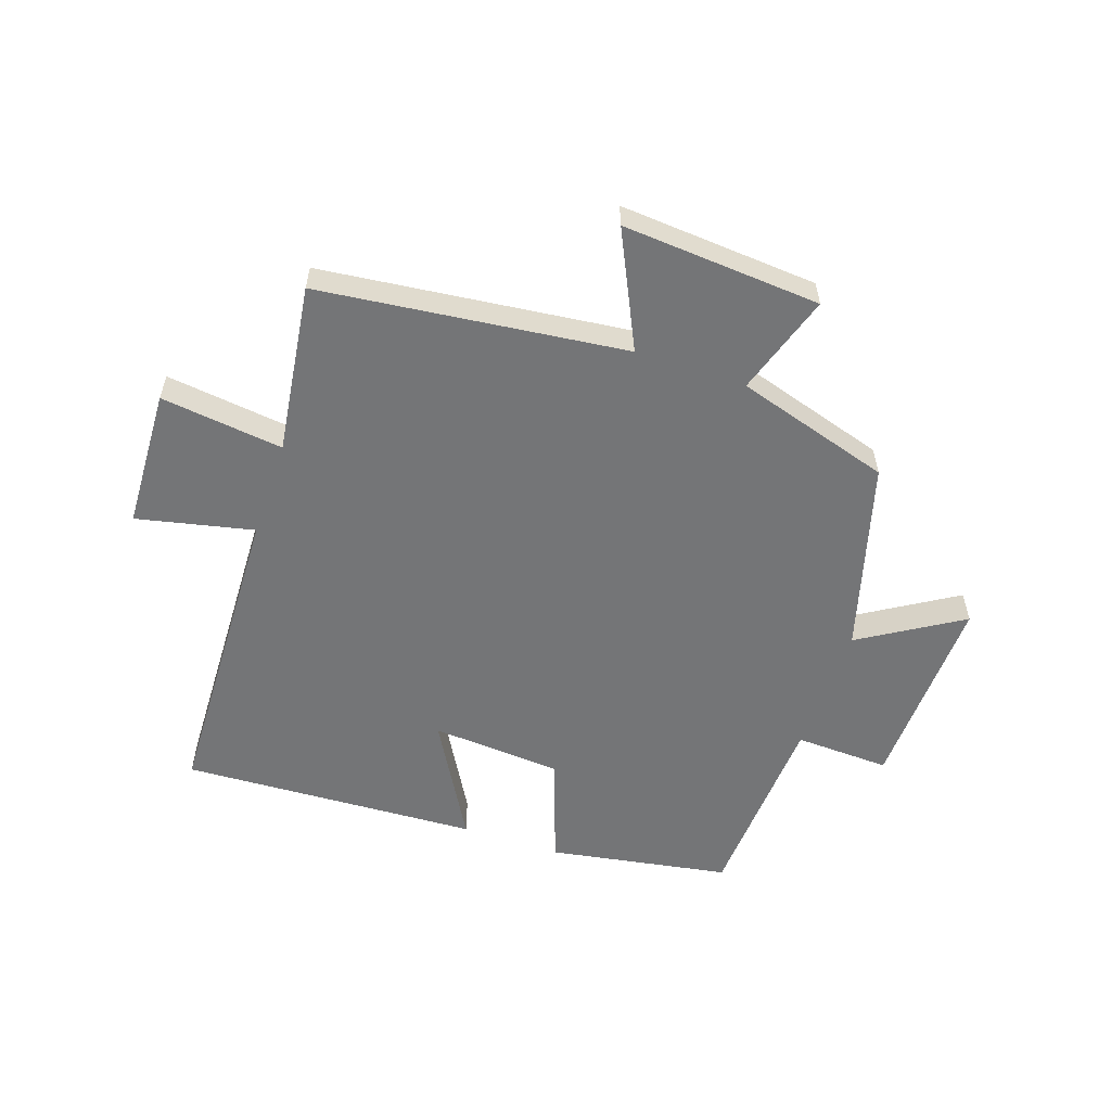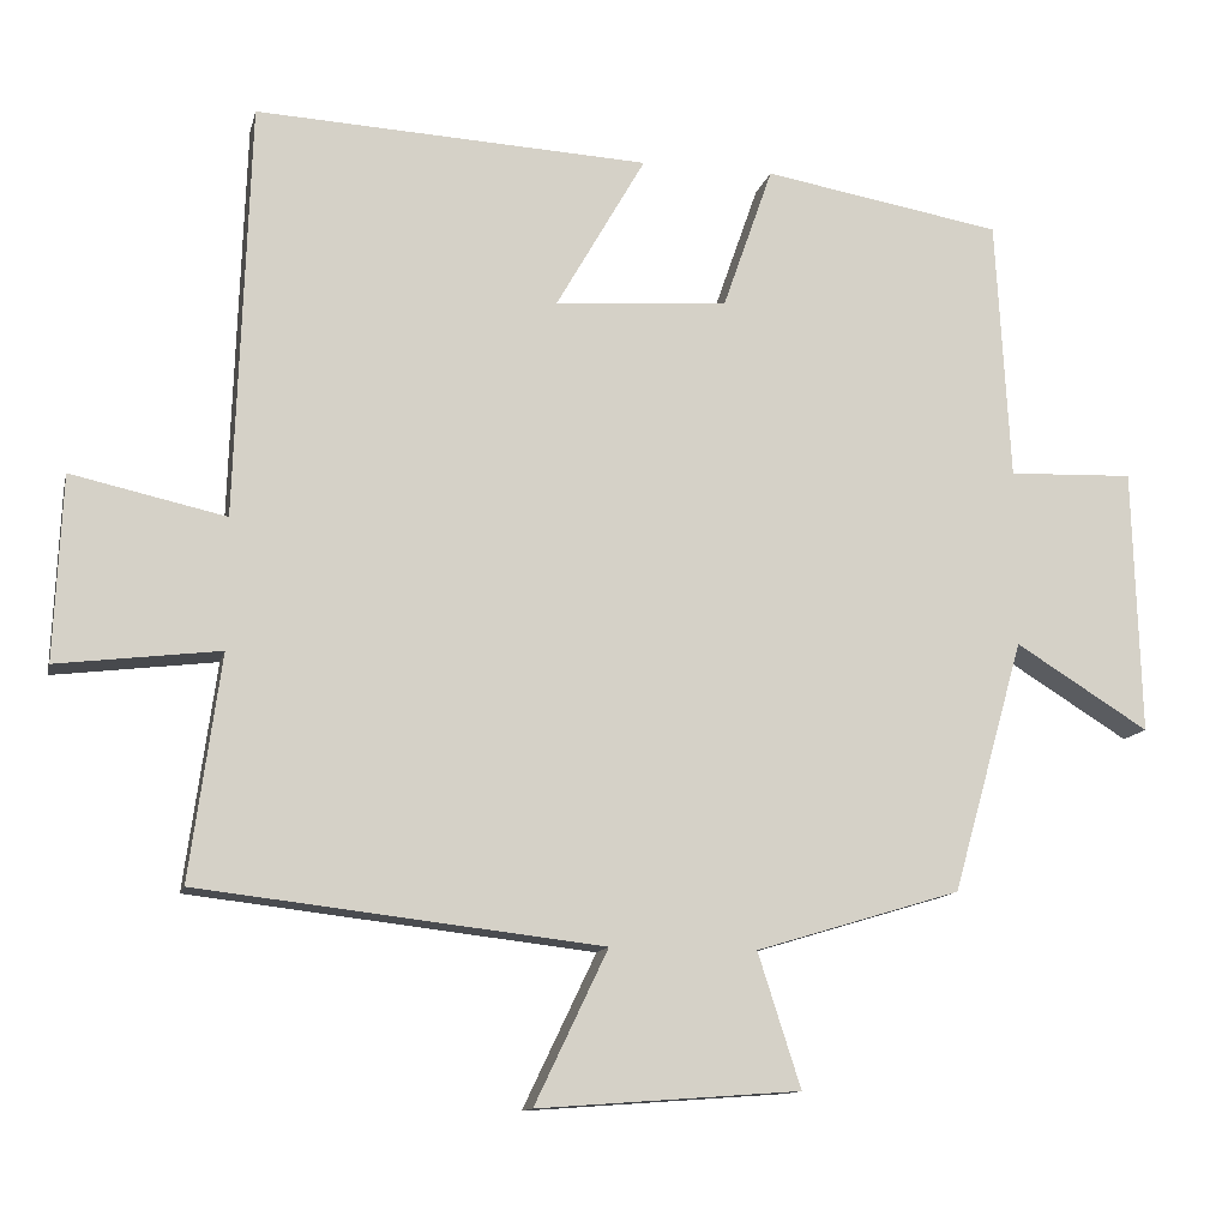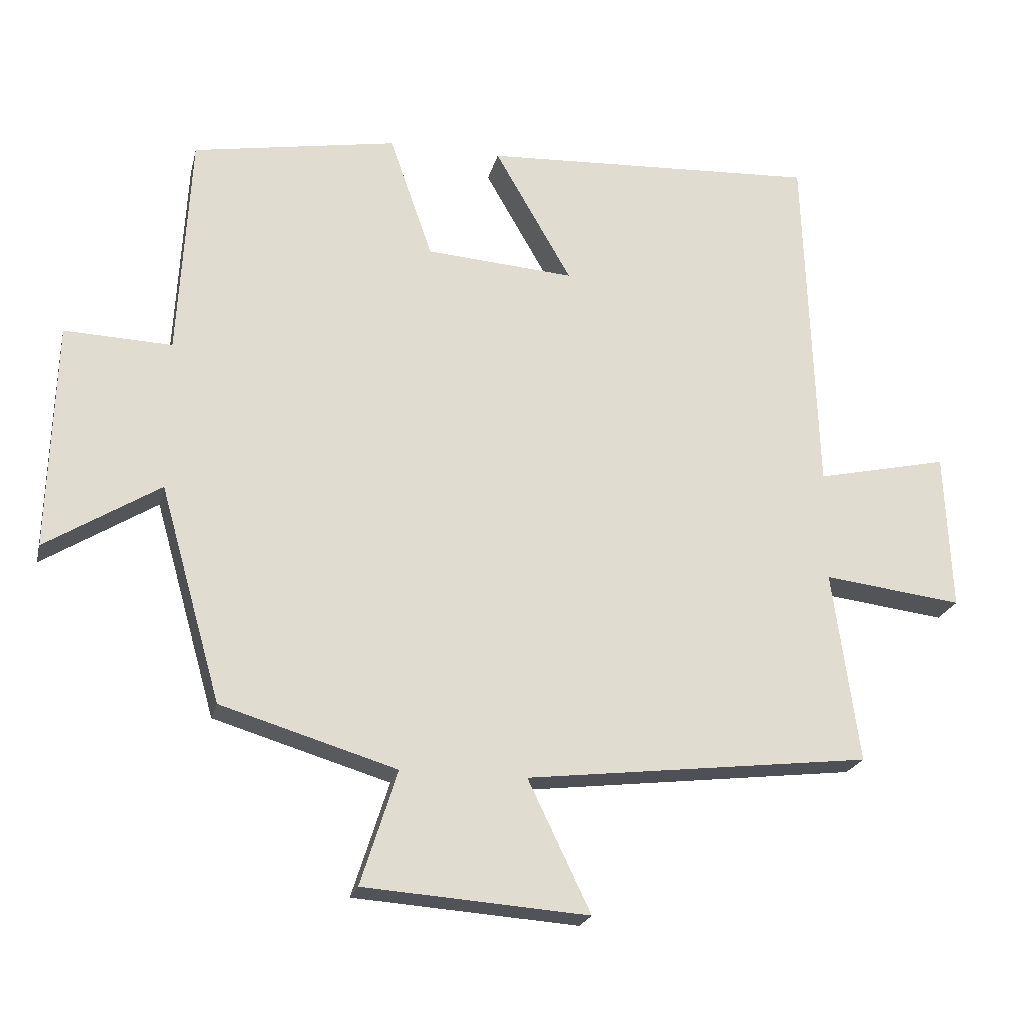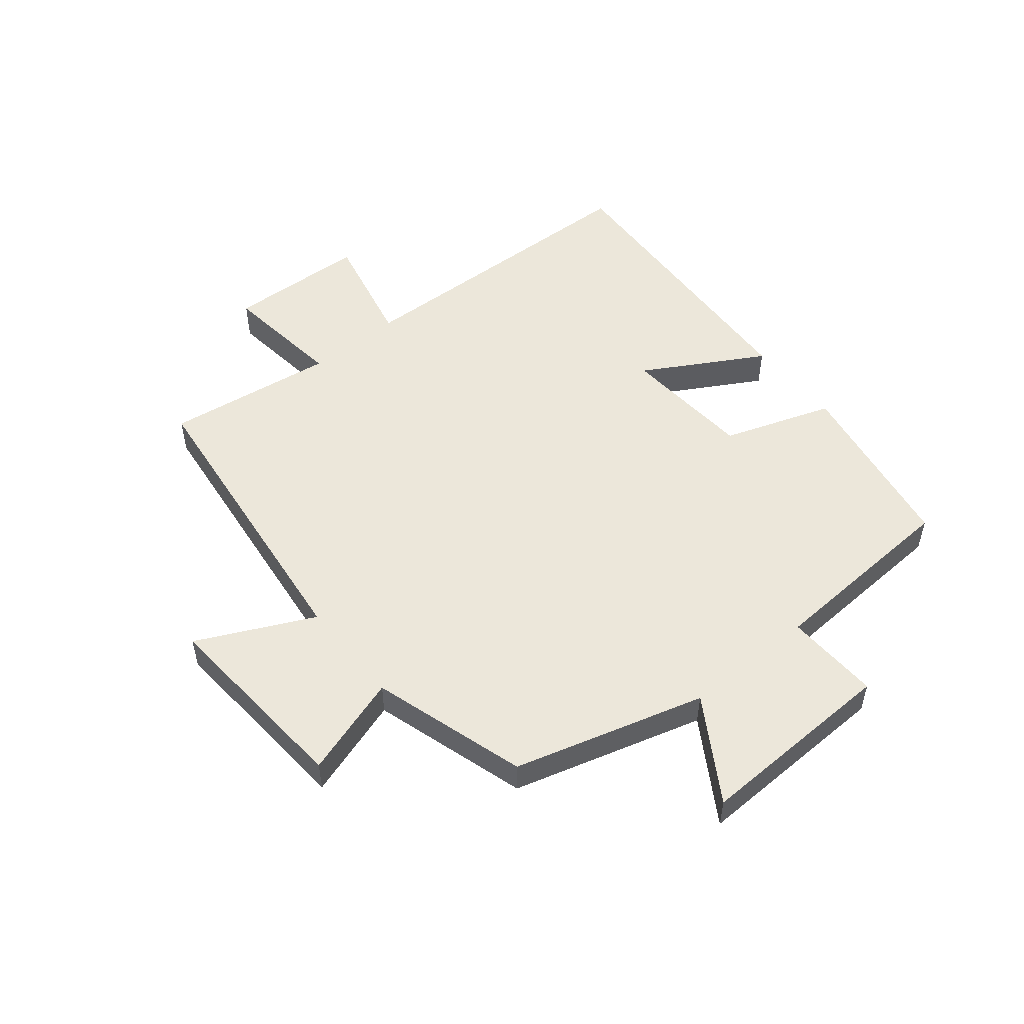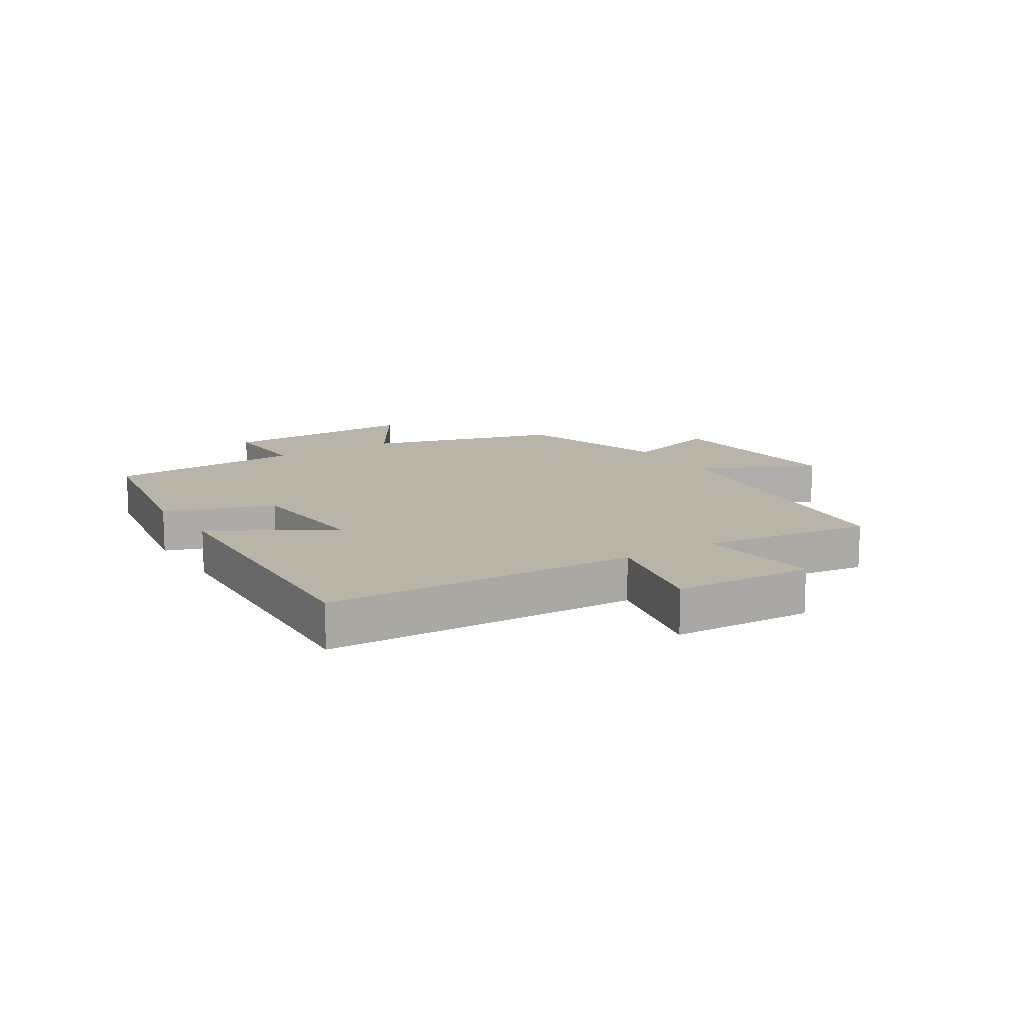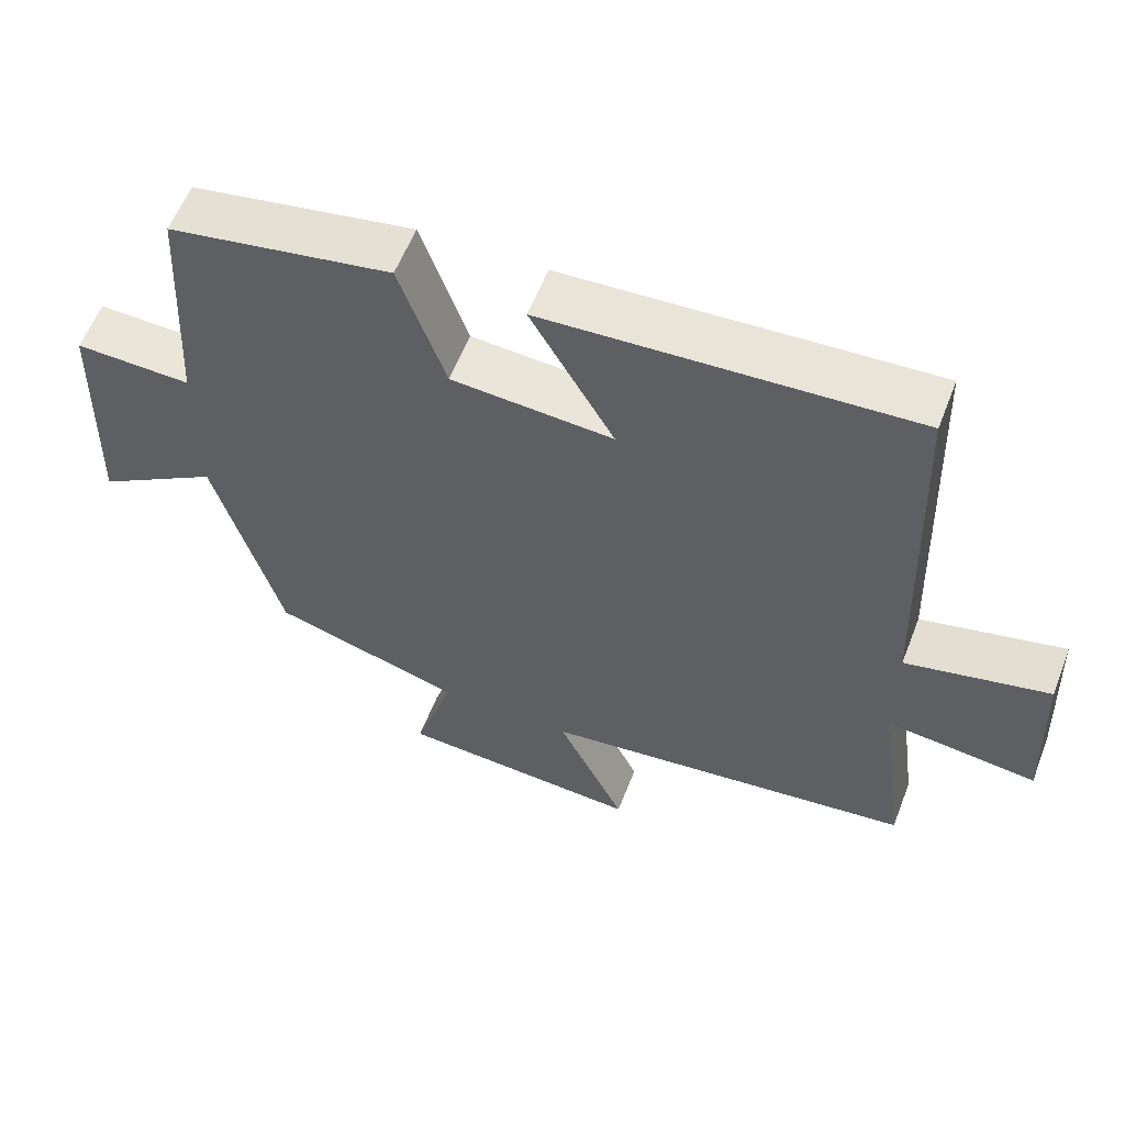
<metadata>
{"format":"obj","ext":"obj","renderer":"f3d","projection":"perspective","resolution":1024,"background":"white","views":[{"elev":-56.5,"azim":161.1,"up":"+Y"},{"elev":-12.3,"azim":167.2,"up":"+Z"},{"elev":-21.7,"azim":-13.1,"up":"+Z"},{"elev":52.3,"azim":-129.2,"up":"+Y"},{"elev":13.3,"azim":57.9,"up":"+Y"},{"elev":58.3,"azim":21.1,"up":"+Z"}]}
</metadata>
<code>
v 0.482 0.07 0.525
v 0.5 0.07 0.005
v 0.694 0.07 0.048
v 0.704 0.07 -0.184
v 0.5 0.07 -0.159
v 0.539 0.07 -0.441
v 0.032 0.07 -0.5
v 0.124 0.07 -0.692
v -0.206 0.07 -0.668
v -0.152 0.07 -0.5
v -0.41 0.07 -0.422
v -0.5 0.07 -0.105
v -0.668 0.07 -0.209
v -0.658 0.07 0.125
v -0.5 0.07 0.119
v -0.482 0.07 0.448
v -0.181 0.07 0.5
v -0.118 0.07 0.319
v 0.1 0.07 0.303
v -0.013 0.07 0.5
v 0.482 0 0.525
v 0.5 0 0.005
v 0.694 0 0.048
v 0.704 0 -0.184
v 0.5 0 -0.159
v 0.539 0 -0.441
v 0.032 0 -0.5
v 0.124 0 -0.692
v -0.206 0 -0.668
v -0.152 0 -0.5
v -0.41 0 -0.422
v -0.5 0 -0.105
v -0.668 0 -0.209
v -0.658 0 0.125
v -0.5 0 0.119
v -0.482 0 0.448
v -0.181 0 0.5
v -0.118 0 0.319
v 0.1 0 0.303
v -0.013 0 0.5
f 19 20 1 2
f 18 19 2
f 15 16 17 18
f 15 18 2
f 12 13 14 15
f 12 15 2
f 11 12 2
f 10 11 2
f 7 8 9 10
f 5 6 7 10
f 5 10 2 3
f 3 4 5
f 22 21 40 39
f 22 39 38
f 38 37 36 35
f 22 38 35
f 35 34 33 32
f 22 35 32
f 22 32 31
f 22 31 30
f 30 29 28 27
f 30 27 26 25
f 23 22 30 25
f 25 24 23
f 1 21 22 2
f 2 22 23 3
f 3 23 24 4
f 4 24 25 5
f 5 25 26 6
f 6 26 27 7
f 7 27 28 8
f 8 28 29 9
f 9 29 30 10
f 10 30 31 11
f 11 31 32 12
f 12 32 33 13
f 13 33 34 14
f 14 34 35 15
f 15 35 36 16
f 16 36 37 17
f 17 37 38 18
f 18 38 39 19
f 19 39 40 20
f 20 40 21 1

</code>
